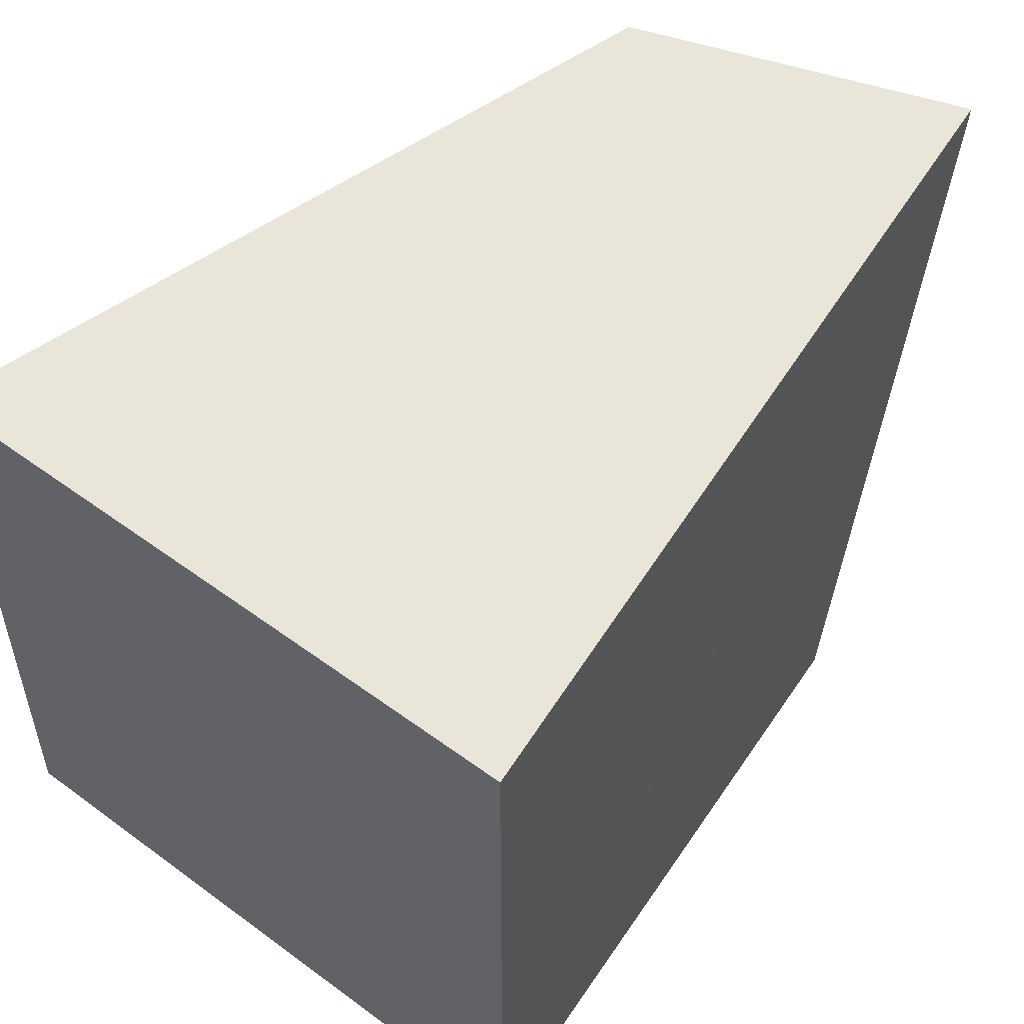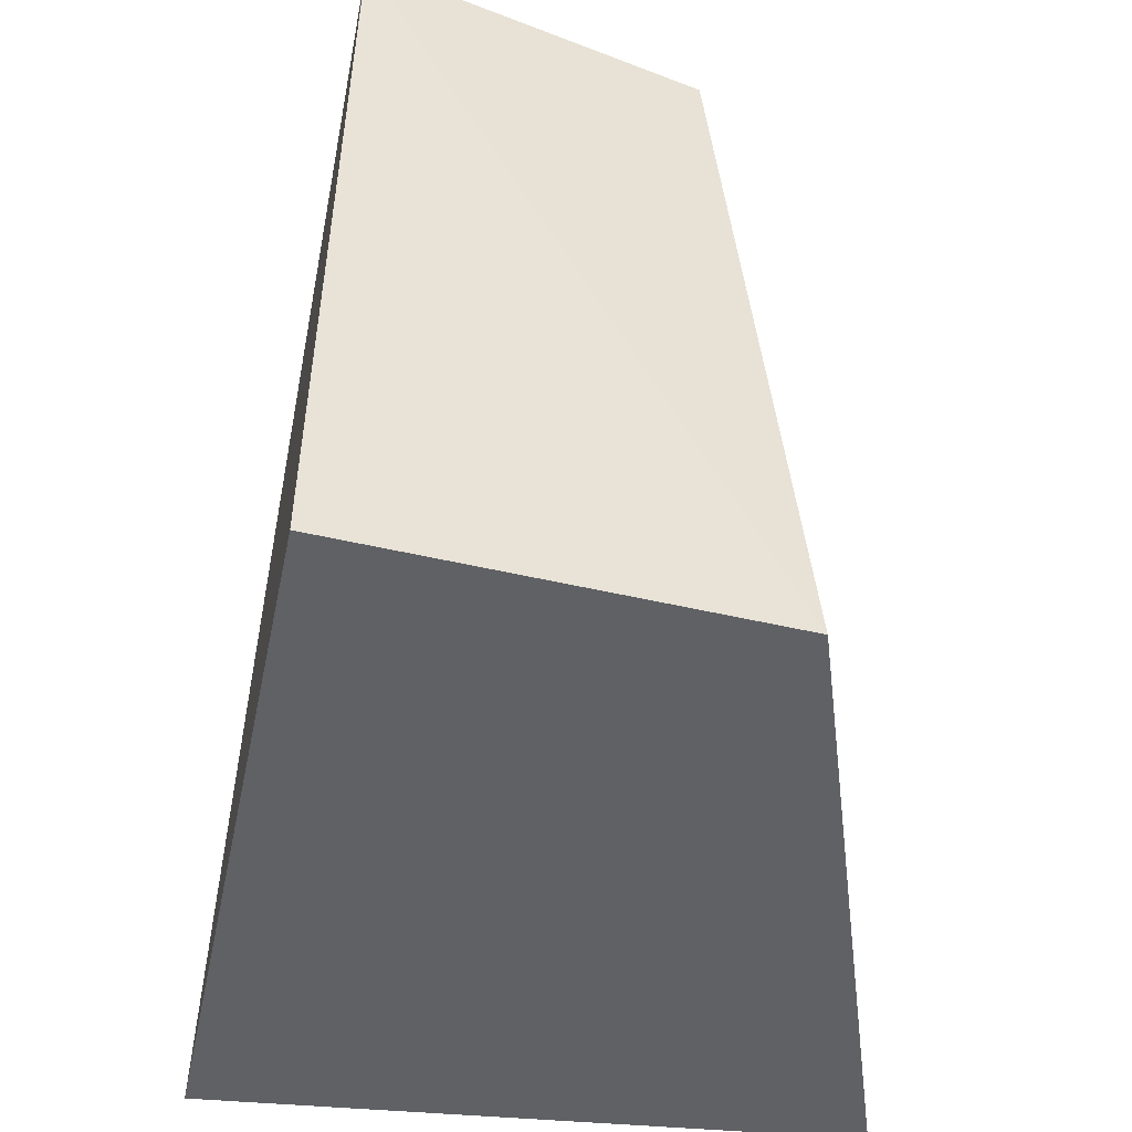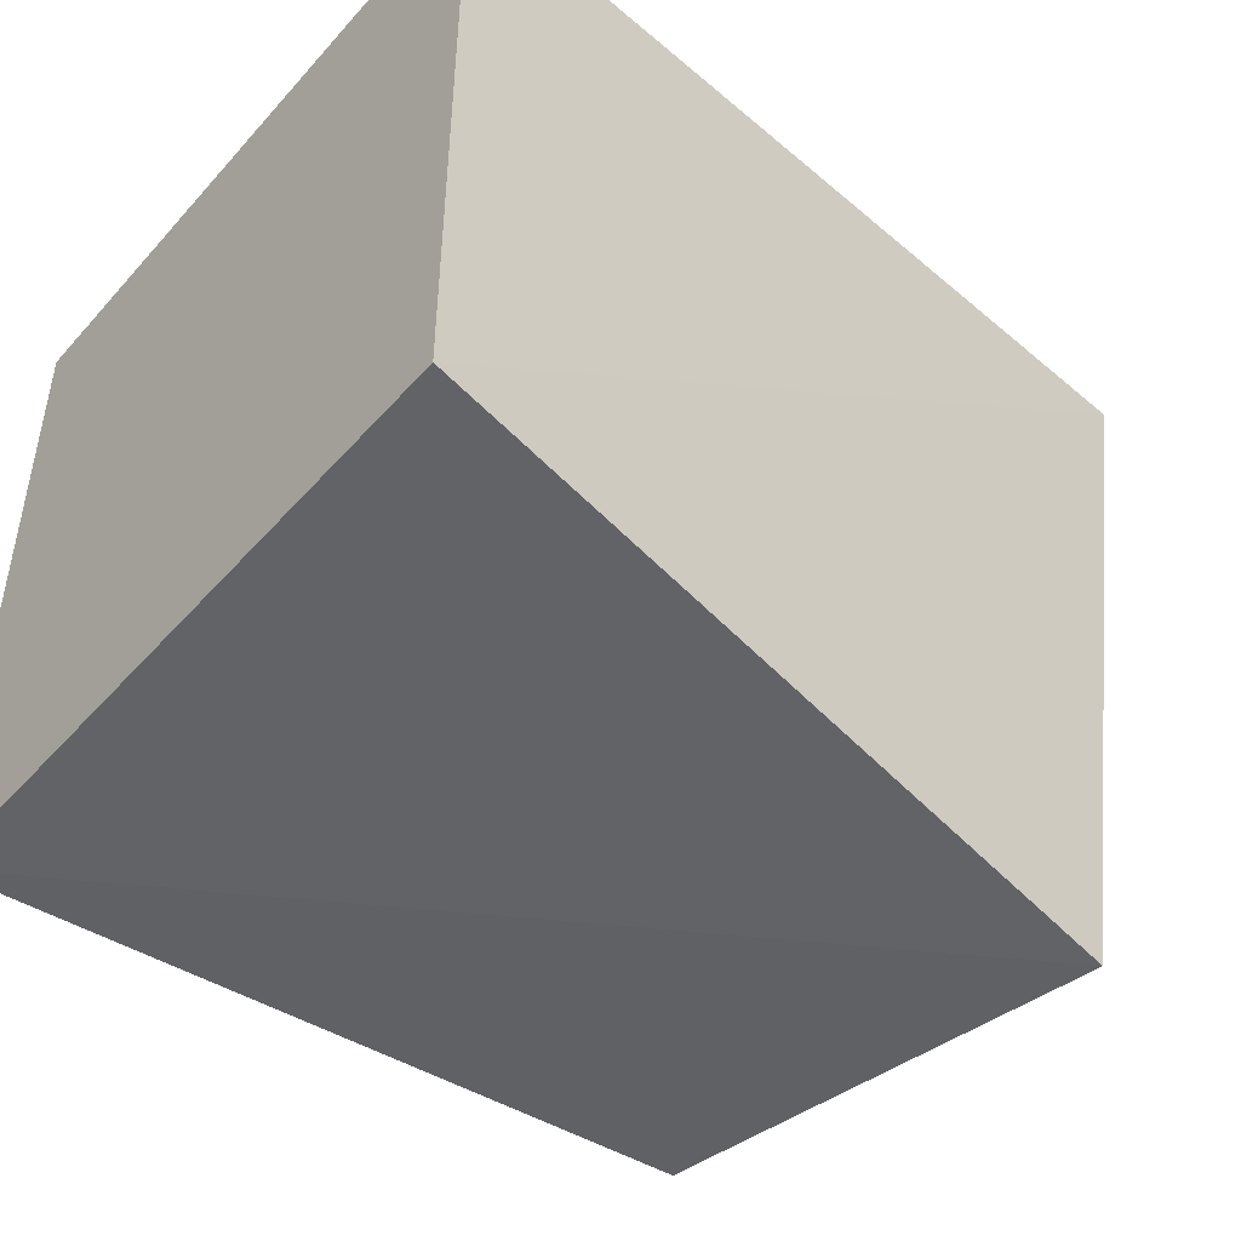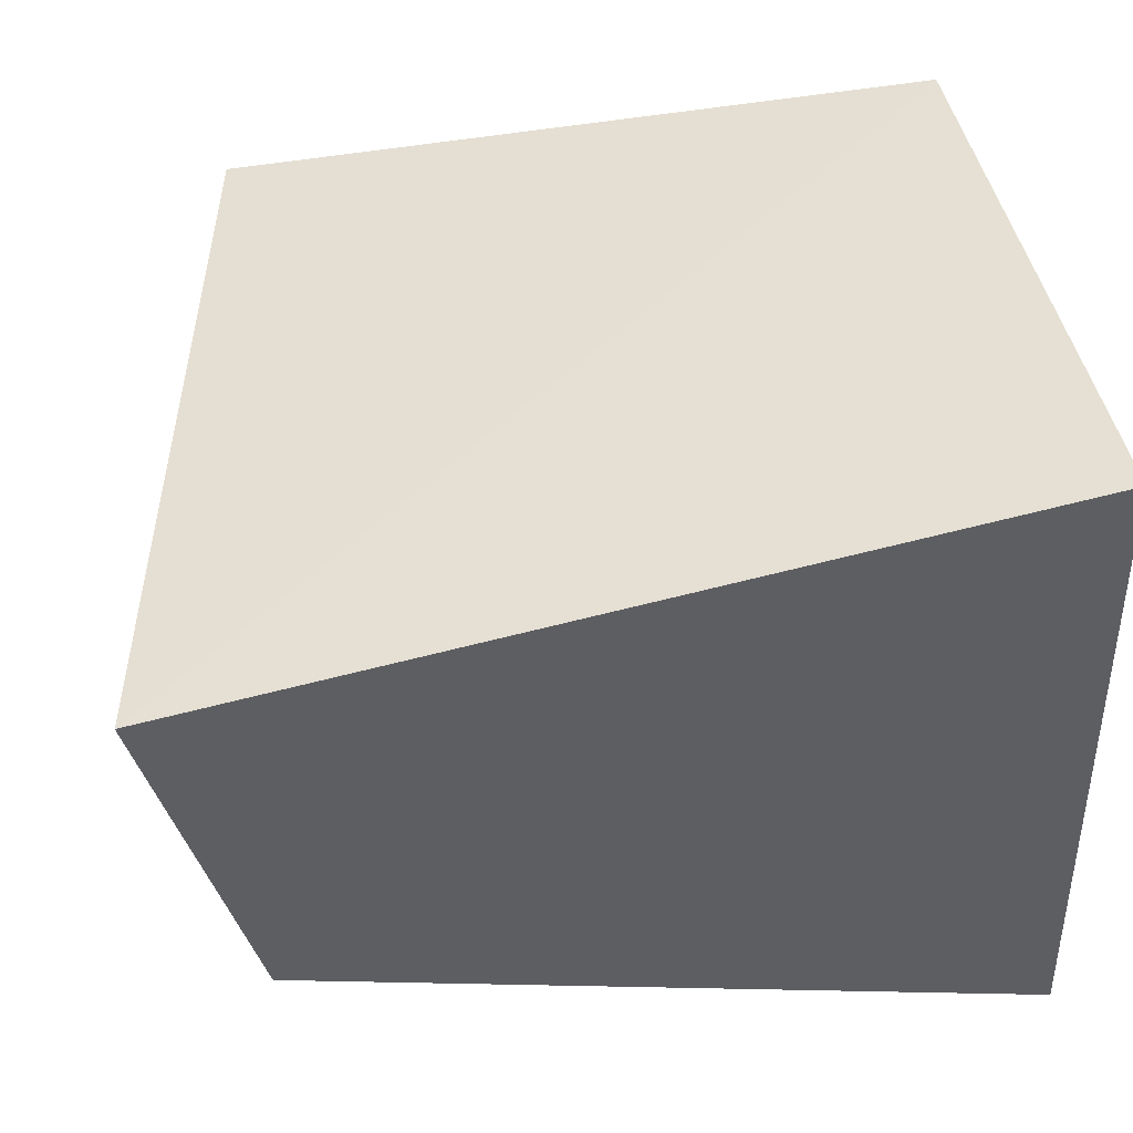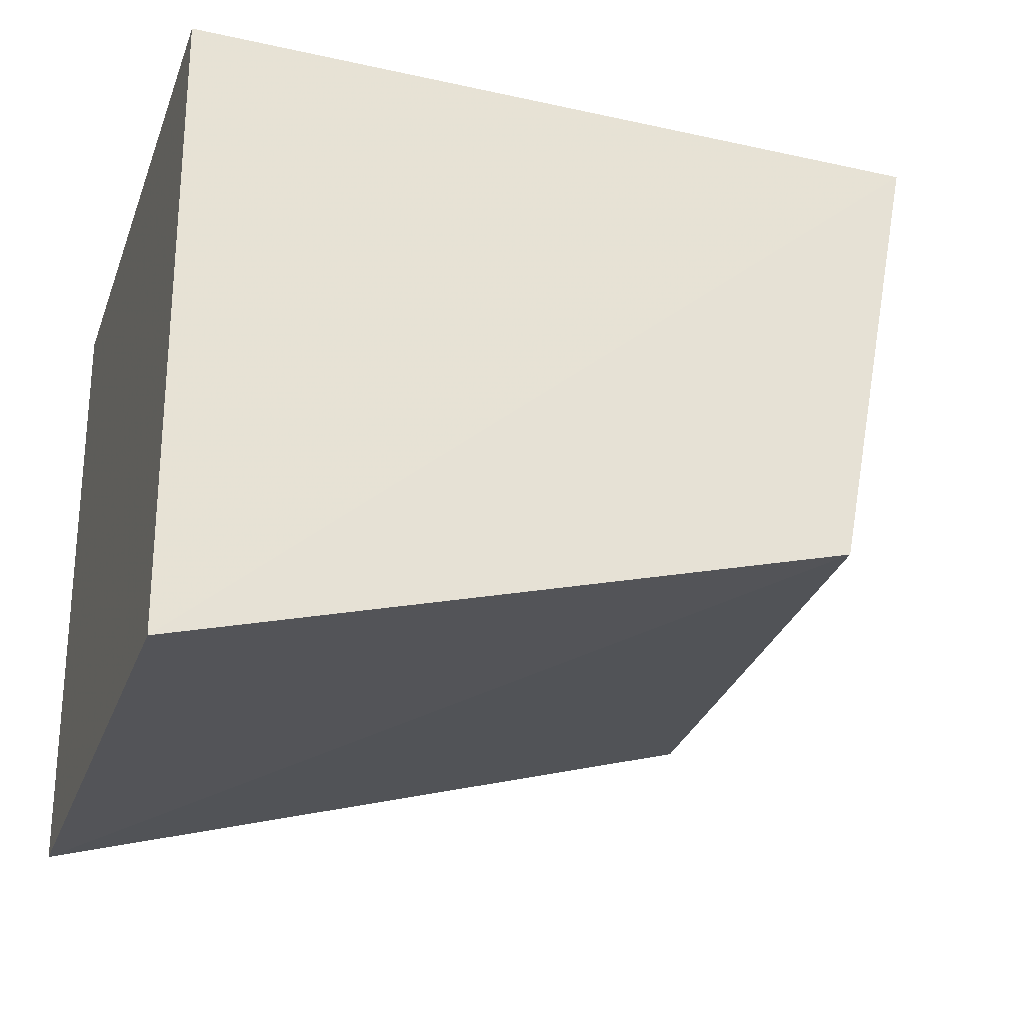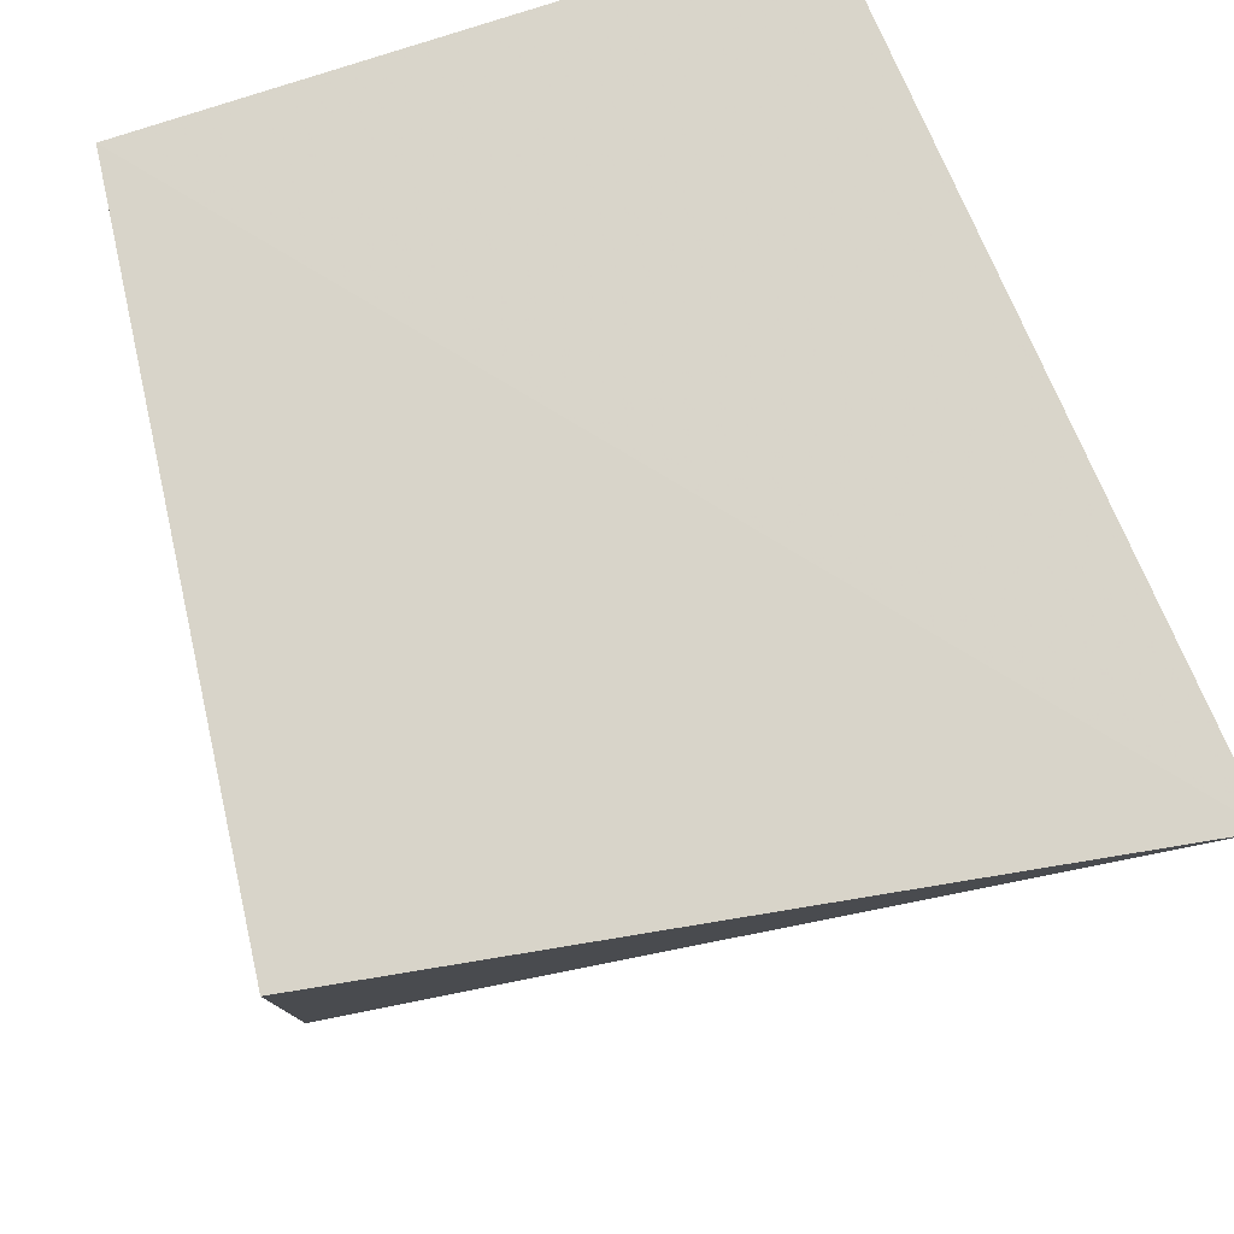
<metadata>
{"format":"obj","ext":"obj","renderer":"f3d","projection":"perspective","resolution":1024,"background":"white","views":[{"elev":52.7,"azim":-51.7,"up":"+Y"},{"elev":-55.5,"azim":85.2,"up":"+Y"},{"elev":-47.2,"azim":-39.1,"up":"+Y"},{"elev":41.3,"azim":170.7,"up":"+Z"},{"elev":-26.1,"azim":-17.4,"up":"+Z"},{"elev":69.3,"azim":70.3,"up":"+Z"}]}
</metadata>
<code>
v 0.02984 0.006614 0.1331
v 0.02518 -0.01964 0.1333
v 0.02271 -0.01917 0.1191
v 0.001493 0.004873 0.1146
v 0.001493 0.004873 0.1362
v 0.02648 0.006246 0.1219
v 0.001493 -0.0167 0.1362
v 0.001493 -0.0167 0.1146
f 1 2 3
f 5 1 4
f 6 1 3
f 6 3 4
f 6 4 1
f 7 2 1
f 7 1 5
f 7 5 4
f 8 3 2
f 8 2 7
f 8 7 4
f 8 4 3

</code>
